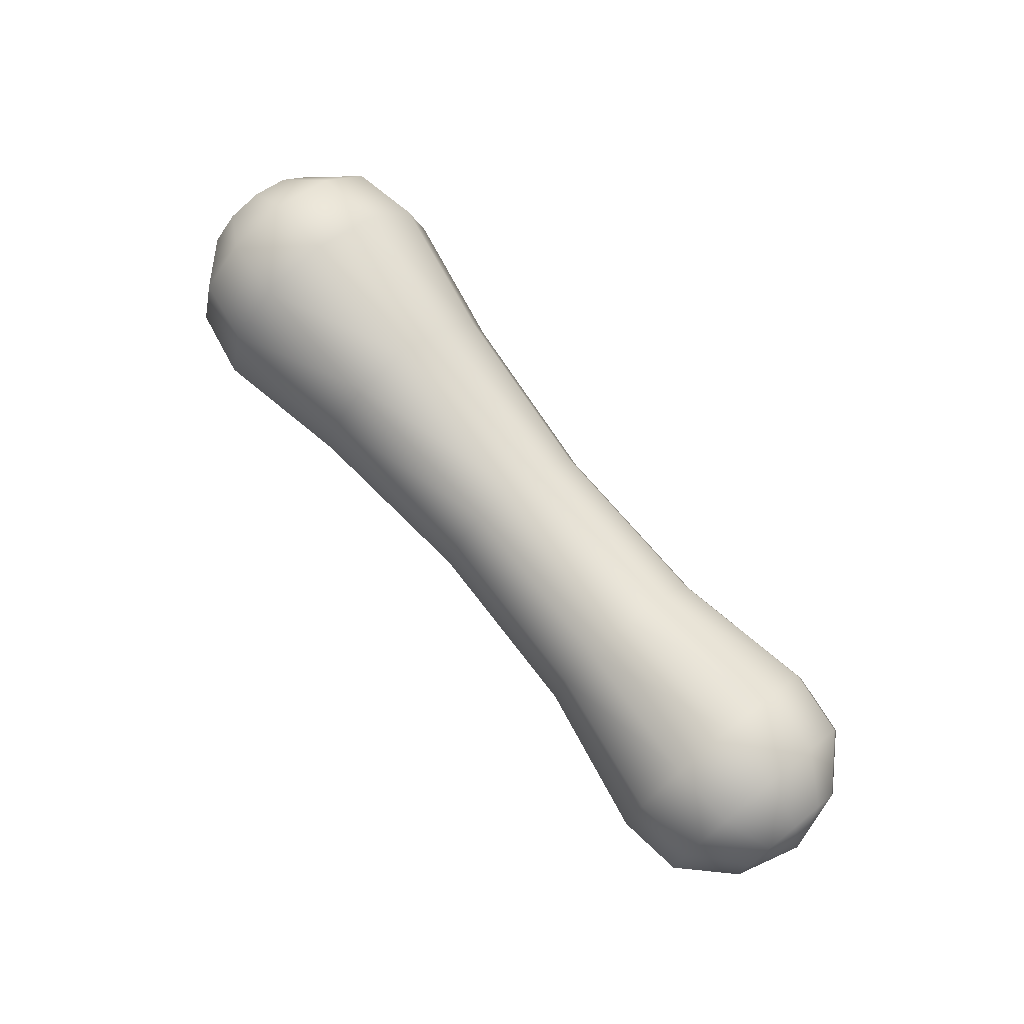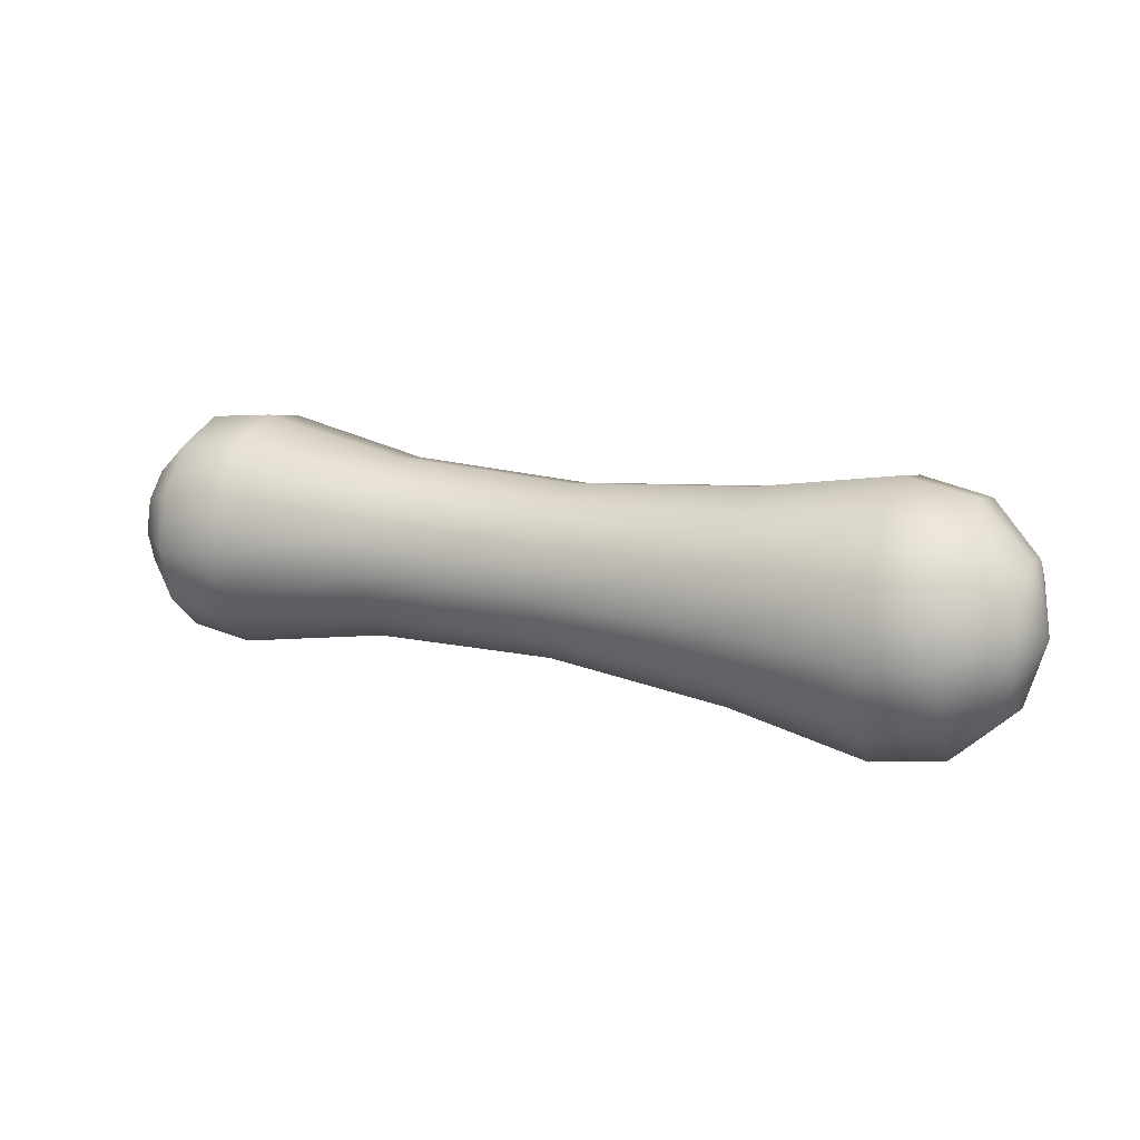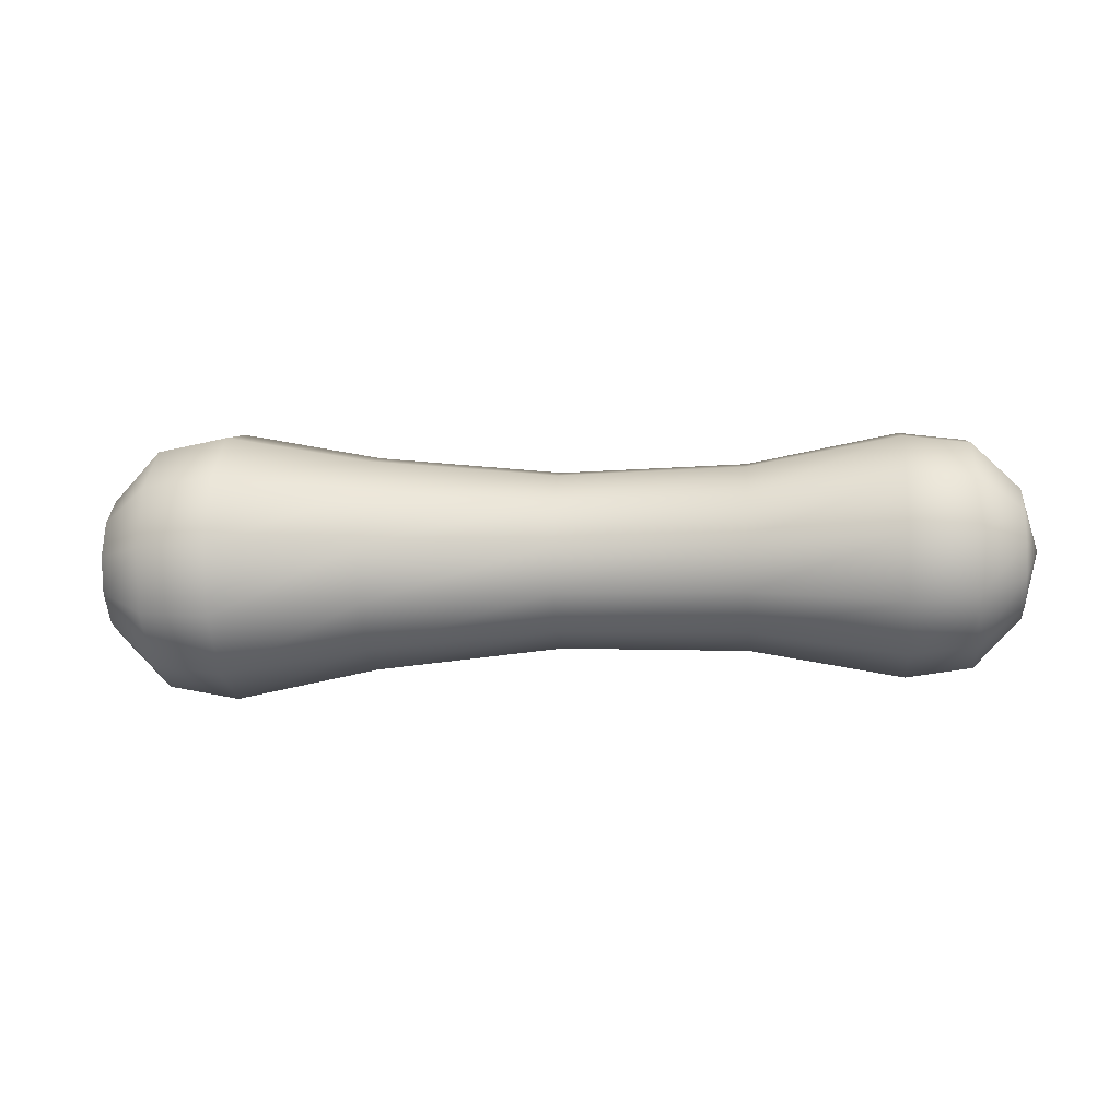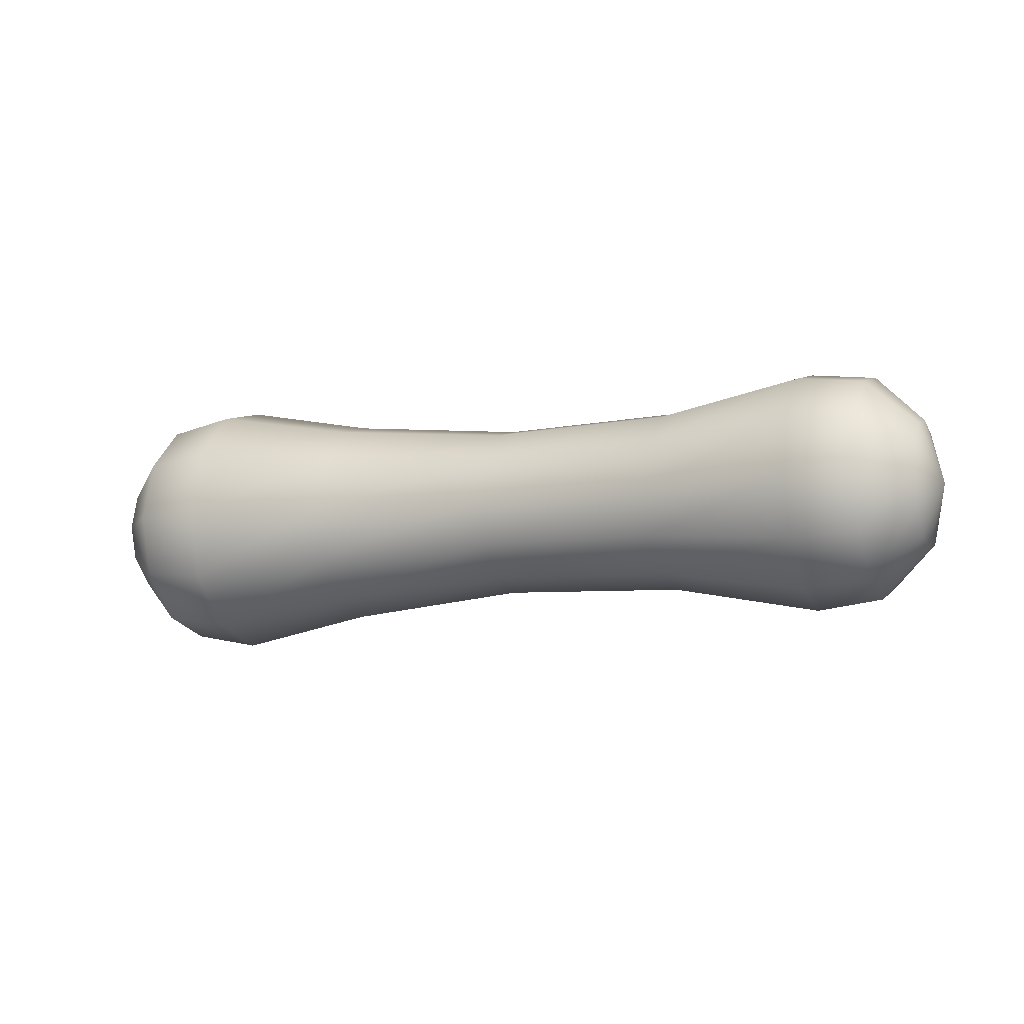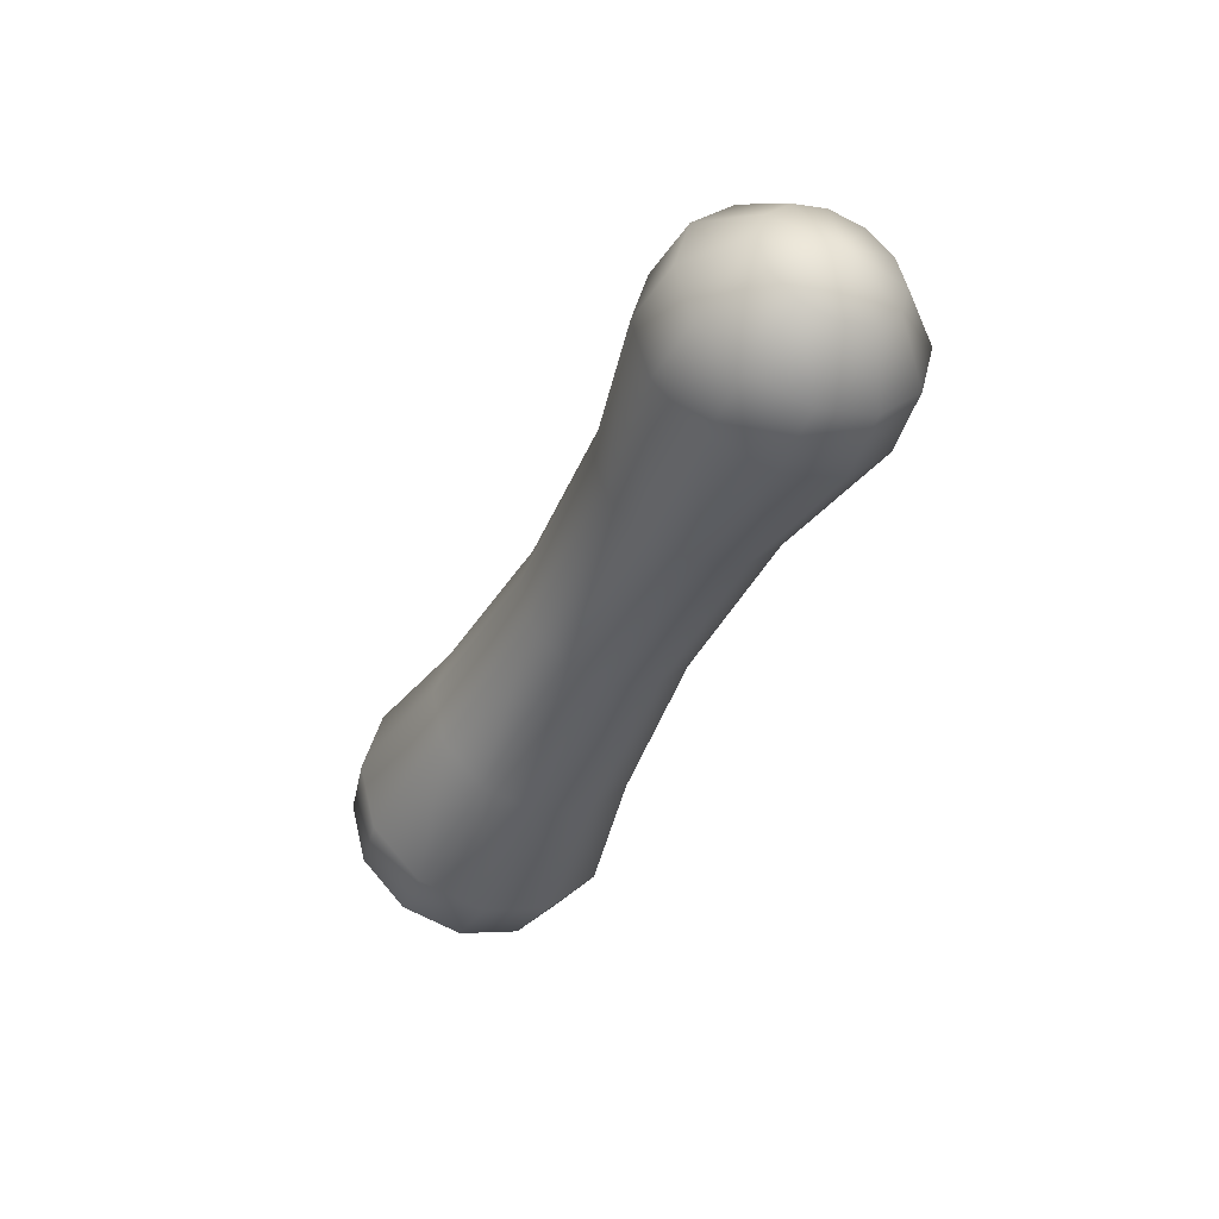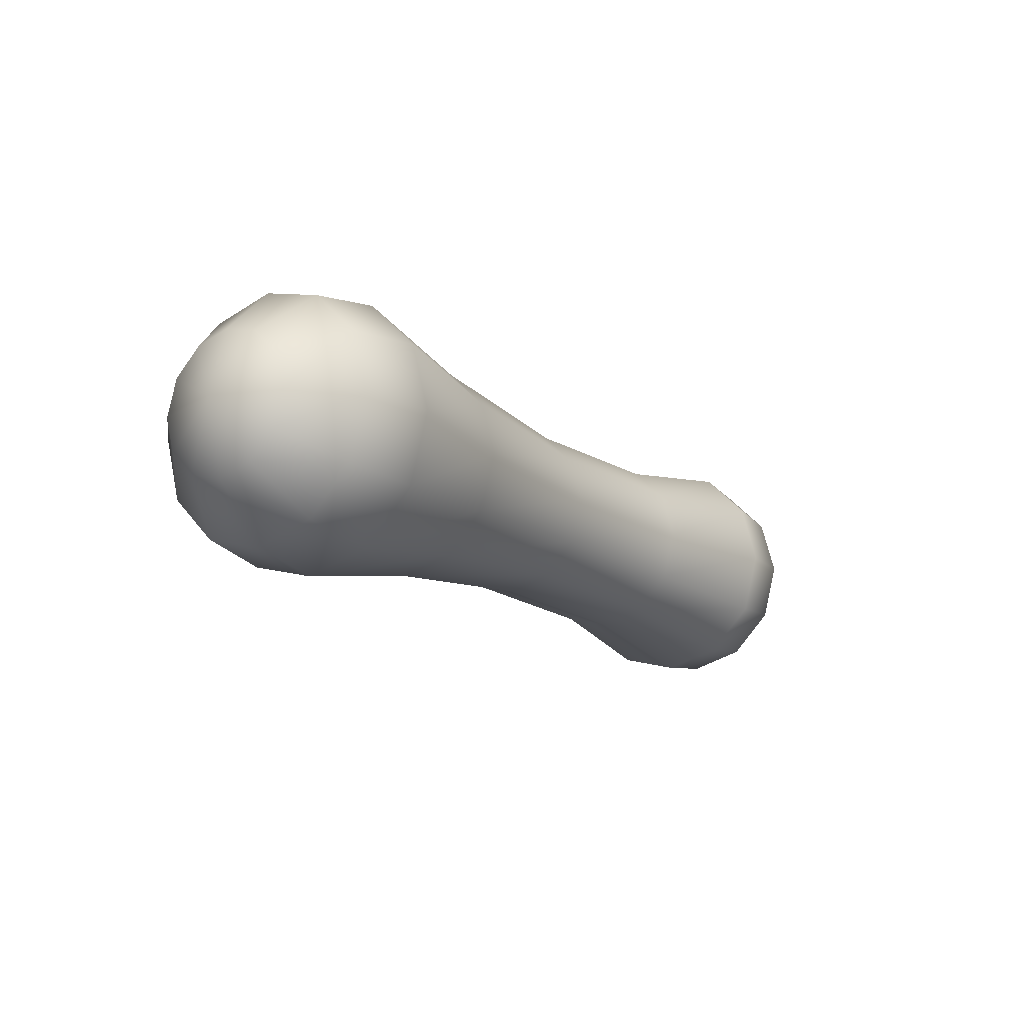
<metadata>
{"format":"obj","ext":"obj","renderer":"f3d","projection":"perspective","resolution":1024,"background":"white","views":[{"elev":73.4,"azim":-129.2,"up":"+Z"},{"elev":19.5,"azim":23.4,"up":"+Y"},{"elev":-9.0,"azim":-173.7,"up":"+Z"},{"elev":-8.8,"azim":-156.6,"up":"+Z"},{"elev":-39.7,"azim":-112.5,"up":"+Y"},{"elev":-15.5,"azim":125.2,"up":"+Y"}]}
</metadata>
<code>
g default
v -1.26 0.174 -0.09999
v -1.26 0.1008 -0.1732
v -1.26 0.000776 -0.2
v -1.26 -0.09922 -0.1732
v -1.26 -0.1724 -0.09999
v -1.26 -0.1992 9e-06
v -1.26 -0.1724 0.1
v -1.26 -0.09922 0.1732
v -1.26 0.000777 0.2
v -1.26 0.1008 0.1732
v -1.26 0.174 0.1
v -1.26 0.2008 8e-06
v -1.114 0.3008 -0.1732
v -1.114 0.174 -0.3
v -1.114 0.000776 -0.3464
v -1.114 -0.1724 -0.3
v -1.114 -0.2992 -0.1732
v -1.114 -0.3456 8e-06
v -1.114 -0.2992 0.1732
v -1.114 -0.1724 0.3
v -1.114 0.000777 0.3464
v -1.114 0.174 0.3
v -1.114 0.3008 0.1732
v -1.114 0.3472 8e-06
v -0.9136 0.3238 -0.1865
v -0.9136 0.1873 -0.323
v -0.9136 0.000776 -0.373
v -0.9136 -0.1857 -0.323
v -0.9136 -0.3223 -0.1865
v -0.9136 -0.3722 8e-06
v -0.9136 -0.3223 0.1865
v -0.9136 -0.1857 0.3231
v -0.9136 0.000777 0.373
v -0.9136 0.1873 0.3231
v -0.9136 0.3238 0.1865
v -0.9136 0.3738 7e-06
v -0.455 0.2495 -0.1436
v -0.455 0.1444 -0.2487
v -0.455 0.000776 -0.2872
v -0.455 -0.1428 -0.2487
v -0.455 -0.2479 -0.1436
v -0.455 -0.2864 6e-06
v -0.455 -0.2479 0.1436
v -0.455 -0.1428 0.2487
v -0.455 0.000777 0.2872
v -0.455 0.1444 0.2487
v -0.455 0.2495 0.1436
v -0.455 0.288 5e-06
v 0.1142 0.2368 -0.1362
v 0.1142 0.137 -0.236
v 0.1142 0.000776 -0.2725
v 0.1142 -0.1355 -0.236
v 0.1142 -0.2352 -0.1362
v 0.1142 -0.2717 4e-06
v 0.1142 -0.2352 0.1362
v 0.1142 -0.1355 0.236
v 0.1142 0.000777 0.2725
v 0.1142 0.137 0.236
v 0.1142 0.2368 0.1362
v 0.1142 0.2733 3e-06
v 0.6834 0.2877 -0.1657
v 0.6834 0.1664 -0.2869
v 0.6834 0.000776 -0.3313
v 0.6834 -0.1649 -0.2869
v 0.6834 -0.2862 -0.1657
v 0.6834 -0.3306 2e-06
v 0.6834 -0.2862 0.1657
v 0.6834 -0.1649 0.2869
v 0.6834 0.000777 0.3313
v 0.6834 0.1664 0.2869
v 0.6834 0.2877 0.1657
v 0.6834 0.3321 1e-06
v 1.118 0.3619 -0.2085
v 1.118 0.2093 -0.3611
v 1.118 0.000776 -0.417
v 1.118 -0.2077 -0.3611
v 1.118 -0.3604 -0.2085
v 1.118 -0.4162 1e-06
v 1.118 -0.3604 0.2085
v 1.118 -0.2077 0.3611
v 1.118 0.000777 0.417
v 1.118 0.2093 0.3611
v 1.118 0.3619 0.2085
v 1.118 0.4178 -0
v 1.336 0.327 -0.1883
v 1.336 0.1891 -0.3262
v 1.336 0.000776 -0.3766
v 1.336 -0.1875 -0.3262
v 1.336 -0.3254 -0.1883
v 1.336 -0.3759 0
v 1.336 -0.3254 0.1883
v 1.336 -0.1875 0.3262
v 1.336 0.000777 0.3766
v 1.336 0.1891 0.3262
v 1.336 0.327 0.1883
v 1.336 0.3774 -1e-06
v 1.495 0.1891 -0.1087
v 1.495 0.1095 -0.1883
v 1.495 0.000776 -0.2175
v 1.495 -0.108 -0.1883
v 1.495 -0.1875 -0.1087
v 1.495 -0.2167 -1e-06
v 1.495 -0.1875 0.1087
v 1.495 -0.108 0.1883
v 1.495 0.000777 0.2175
v 1.495 0.1095 0.1883
v 1.495 0.1891 0.1087
v 1.495 0.2182 -1e-06
v -1.314 0.000777 9e-06
v 1.553 0.000777 -1e-06
g FoodMediumLUpperLeg
f 1 13 14 2
f 2 14 15 3
f 3 15 16 4
f 4 16 17 5
f 5 17 18 6
f 6 18 19 7
f 7 19 20 8
f 8 20 21 9
f 9 21 22 10
f 10 22 23 11
f 11 23 24 12
f 12 24 13 1
f 13 25 26 14
f 14 26 27 15
f 15 27 28 16
f 16 28 29 17
f 17 29 30 18
f 18 30 31 19
f 19 31 32 20
f 20 32 33 21
f 21 33 34 22
f 22 34 35 23
f 23 35 36 24
f 24 36 25 13
f 25 37 38 26
f 26 38 39 27
f 27 39 40 28
f 28 40 41 29
f 29 41 42 30
f 30 42 43 31
f 31 43 44 32
f 32 44 45 33
f 33 45 46 34
f 34 46 47 35
f 35 47 48 36
f 36 48 37 25
f 37 49 50 38
f 38 50 51 39
f 39 51 52 40
f 40 52 53 41
f 41 53 54 42
f 42 54 55 43
f 43 55 56 44
f 44 56 57 45
f 45 57 58 46
f 46 58 59 47
f 47 59 60 48
f 48 60 49 37
f 49 61 62 50
f 50 62 63 51
f 51 63 64 52
f 52 64 65 53
f 53 65 66 54
f 54 66 67 55
f 55 67 68 56
f 56 68 69 57
f 57 69 70 58
f 58 70 71 59
f 59 71 72 60
f 60 72 61 49
f 61 73 74 62
f 62 74 75 63
f 63 75 76 64
f 64 76 77 65
f 65 77 78 66
f 66 78 79 67
f 67 79 80 68
f 68 80 81 69
f 69 81 82 70
f 70 82 83 71
f 71 83 84 72
f 72 84 73 61
f 73 85 86 74
f 74 86 87 75
f 75 87 88 76
f 76 88 89 77
f 77 89 90 78
f 78 90 91 79
f 79 91 92 80
f 80 92 93 81
f 81 93 94 82
f 82 94 95 83
f 83 95 96 84
f 84 96 85 73
f 85 97 98 86
f 86 98 99 87
f 87 99 100 88
f 88 100 101 89
f 89 101 102 90
f 90 102 103 91
f 91 103 104 92
f 92 104 105 93
f 93 105 106 94
f 94 106 107 95
f 95 107 108 96
f 96 108 97 85
f 2 109 1
f 3 109 2
f 4 109 3
f 5 109 4
f 6 109 5
f 7 109 6
f 8 109 7
f 9 109 8
f 10 109 9
f 11 109 10
f 12 109 11
f 1 109 12
f 97 110 98
f 98 110 99
f 99 110 100
f 100 110 101
f 101 110 102
f 102 110 103
f 103 110 104
f 104 110 105
f 105 110 106
f 106 110 107
f 107 110 108
f 108 110 97

</code>
